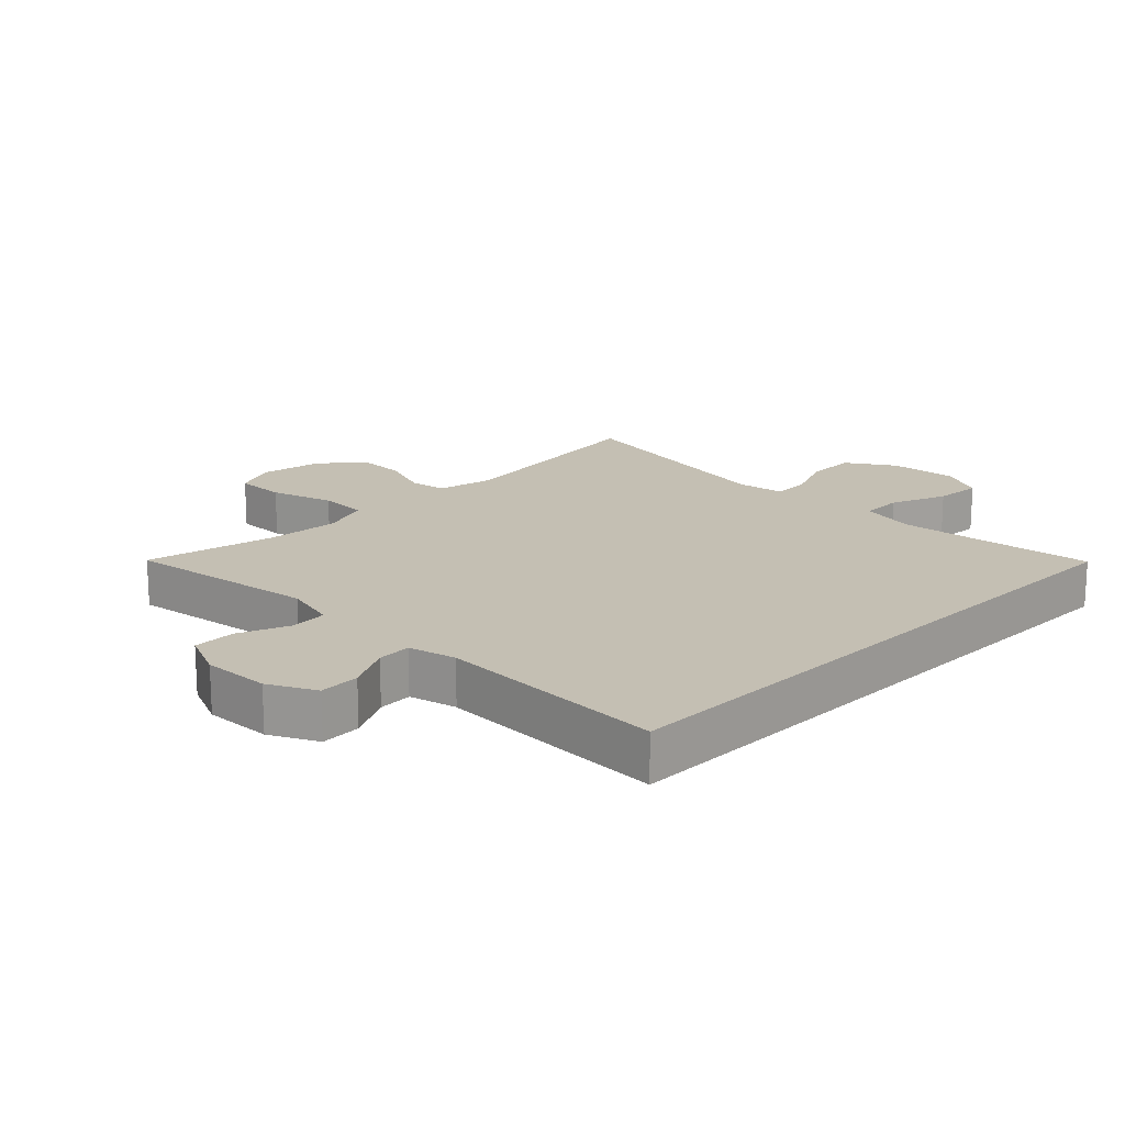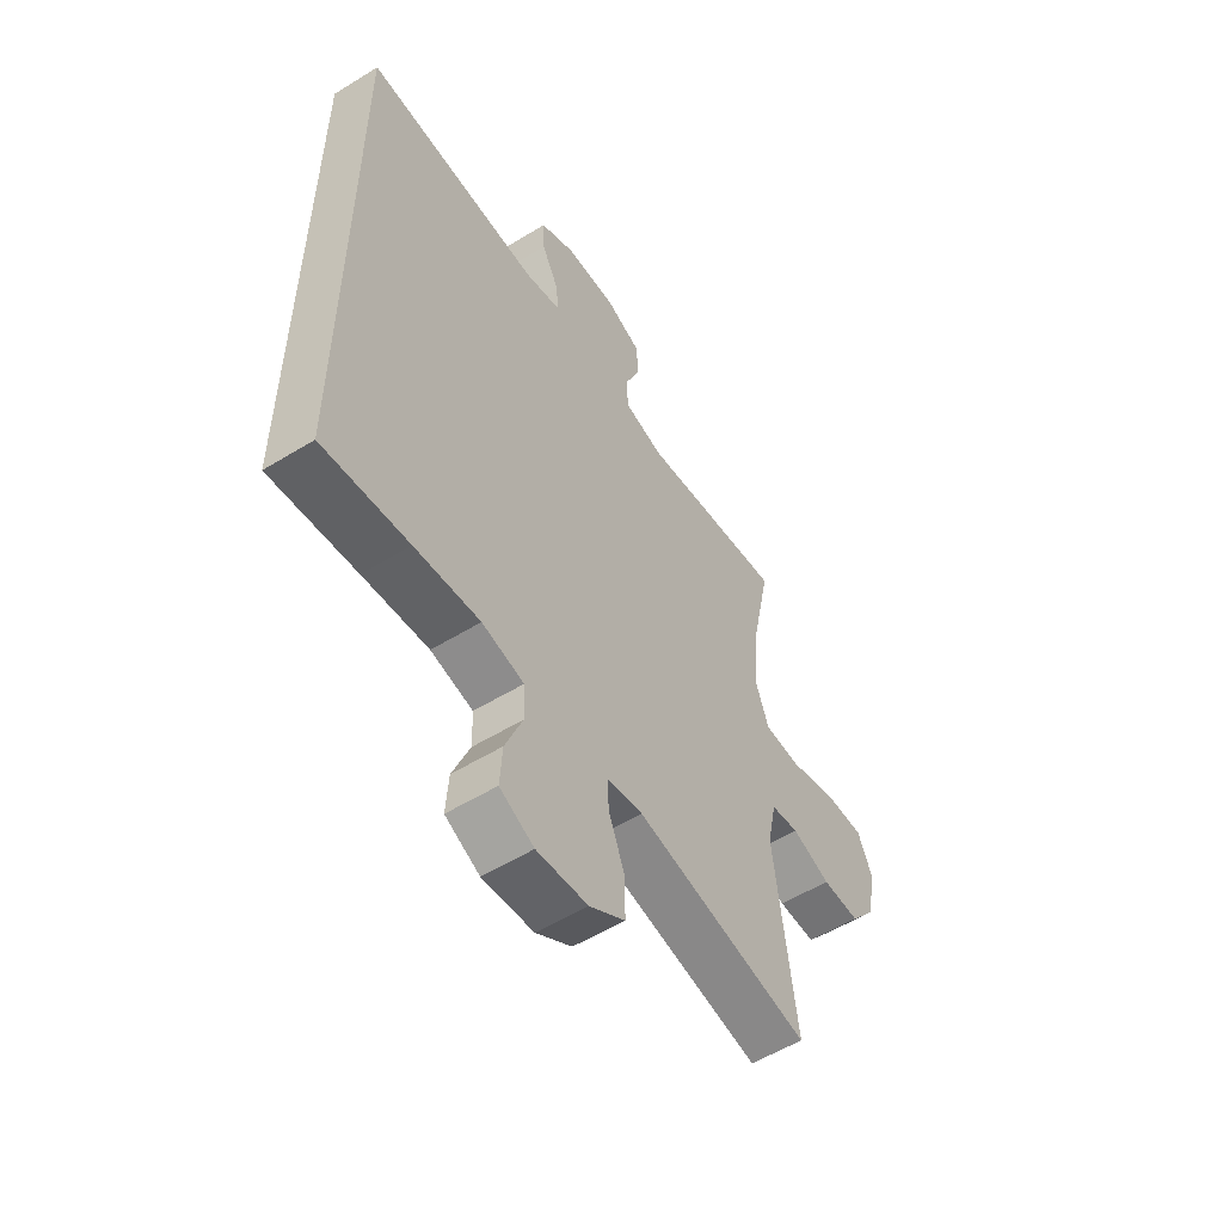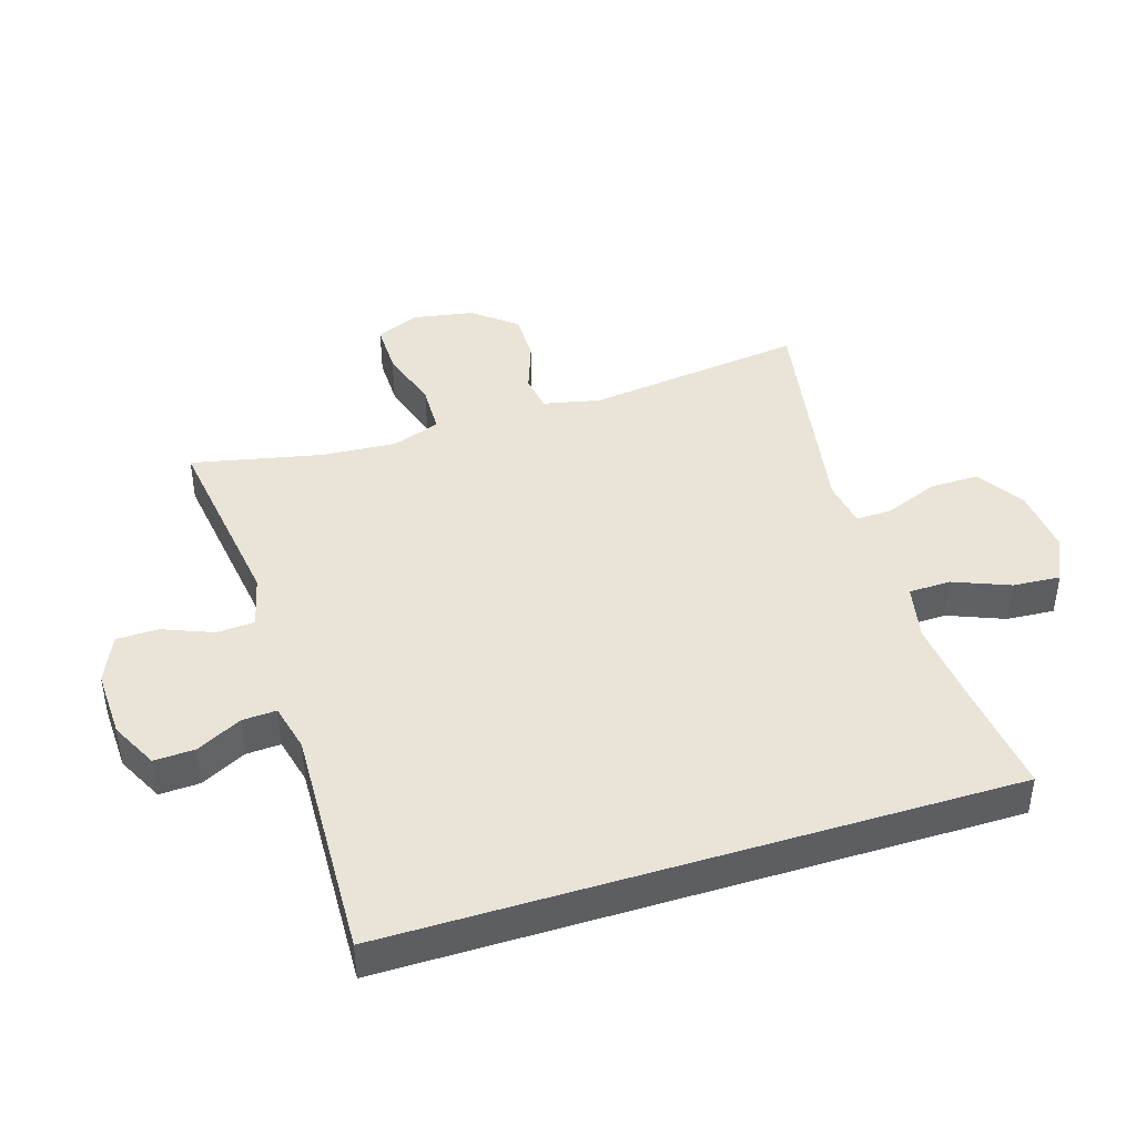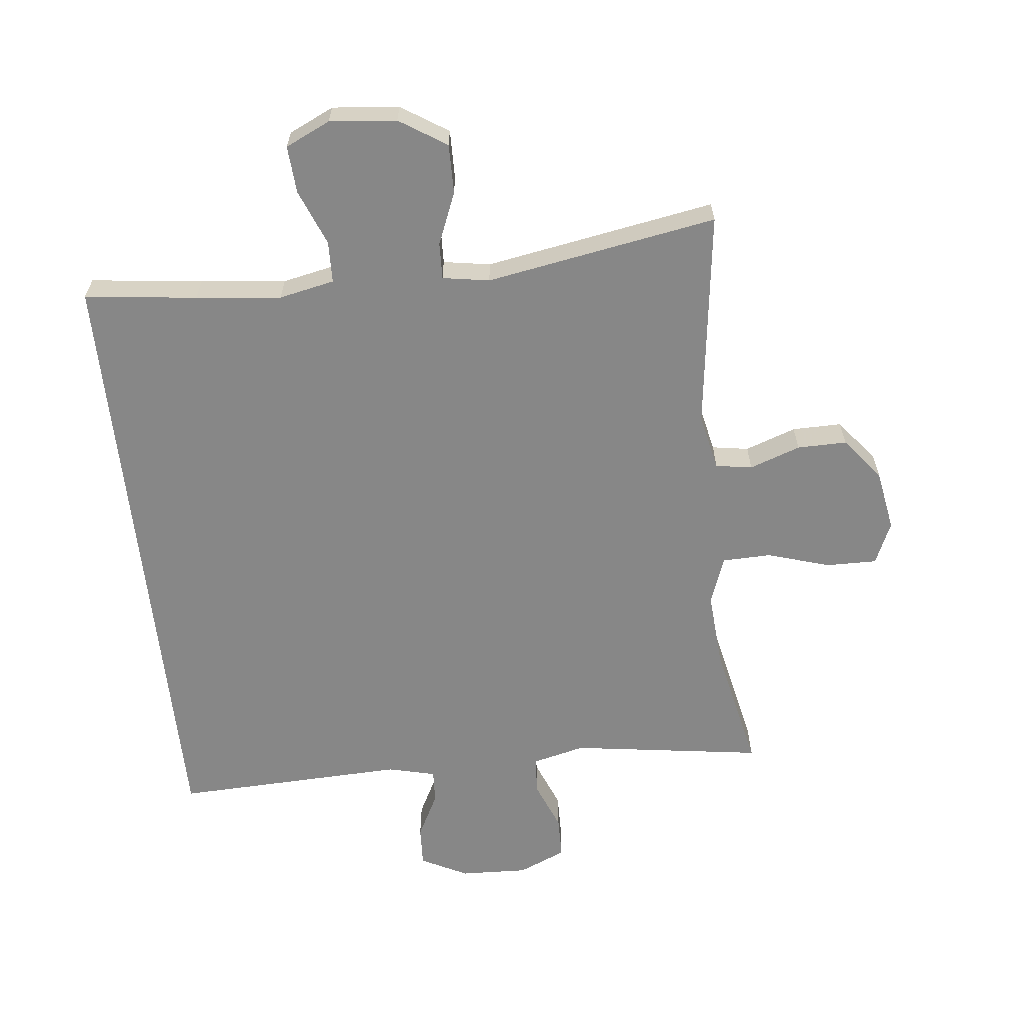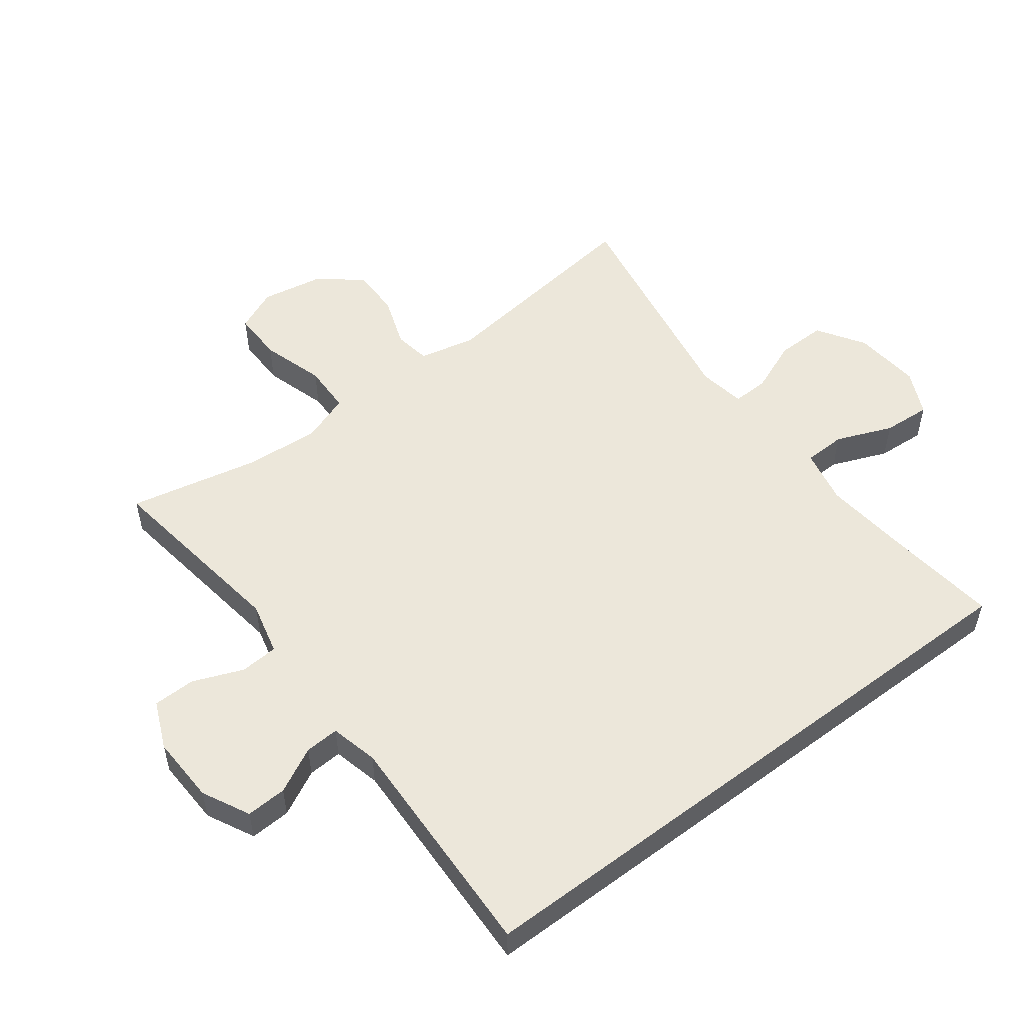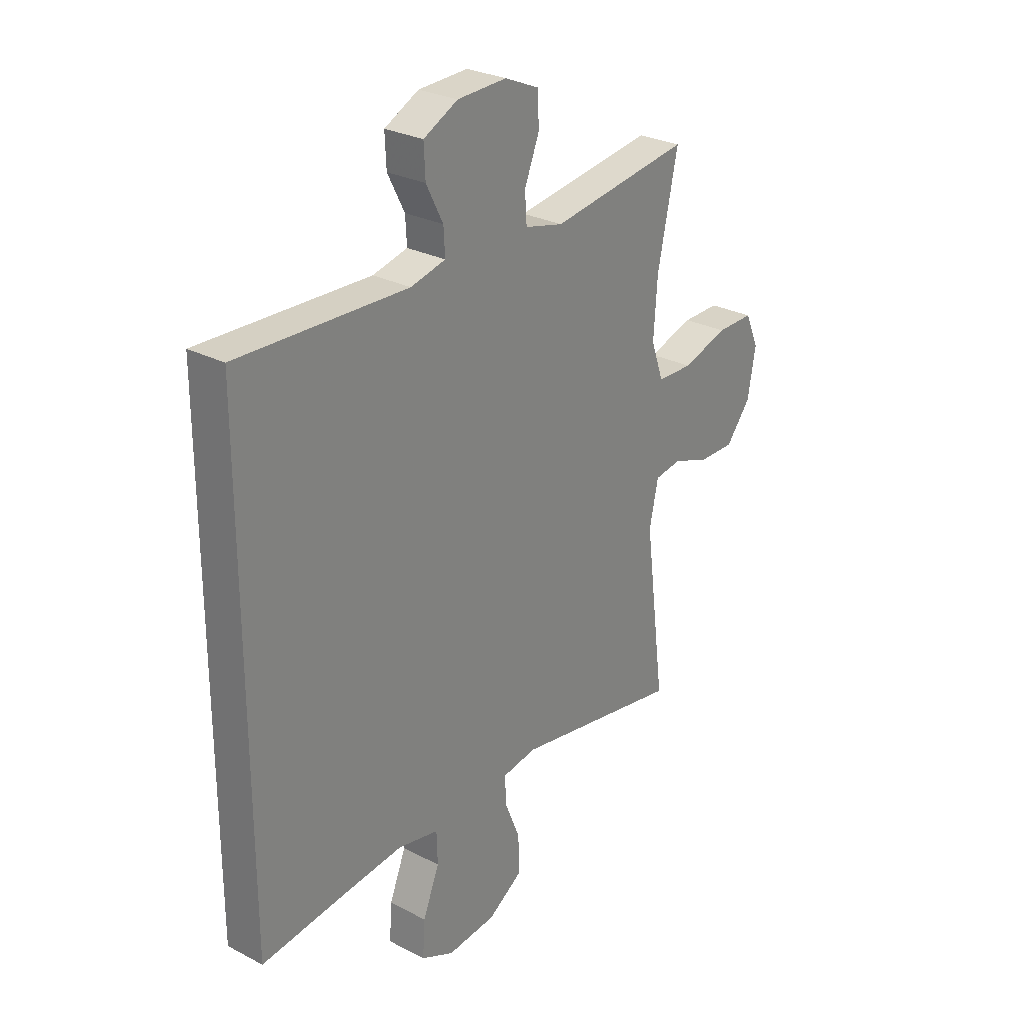
<metadata>
{"format":"obj","ext":"obj","renderer":"f3d","projection":"perspective","resolution":1024,"background":"white","views":[{"elev":17.7,"azim":44.7,"up":"+Y"},{"elev":-55.4,"azim":122.9,"up":"+Z"},{"elev":43.2,"azim":72.7,"up":"+Y"},{"elev":-62.4,"azim":-173.8,"up":"+Y"},{"elev":53.1,"azim":52.9,"up":"+Y"},{"elev":27.7,"azim":128.4,"up":"+Z"}]}
</metadata>
<code>
v -0.5 0.07 0.5
v -0.201 0.07 0.457
v -0.119 0.07 0.477
v -0.115 0.07 0.536
v -0.146 0.07 0.613
v -0.145 0.07 0.679
v -0.071 0.07 0.711
v 0.034 0.07 0.707
v 0.107 0.07 0.67
v 0.104 0.07 0.607
v 0.068 0.07 0.537
v 0.065 0.07 0.484
v 0.139 0.07 0.466
v 0.5 0.07 0.479
v 0.5 0.07 -0.479
v 0.325 0.07 -0.458
v 0.192 0.07 -0.444
v 0.106 0.07 -0.462
v 0.104 0.07 -0.527
v 0.139 0.07 -0.614
v 0.144 0.07 -0.688
v 0.074 0.07 -0.721
v -0.03 0.07 -0.711
v -0.103 0.07 -0.664
v -0.102 0.07 -0.587
v -0.069 0.07 -0.506
v -0.067 0.07 -0.449
v -0.14 0.07 -0.437
v -0.5 0.07 -0.5
v -0.456 0.07 -0.16
v -0.475 0.07 -0.072
v -0.532 0.07 -0.063
v -0.611 0.07 -0.091
v -0.688 0.07 -0.092
v -0.741 0.07 -0.026
v -0.758 0.07 0.07
v -0.729 0.07 0.136
v -0.65 0.07 0.135
v -0.552 0.07 0.105
v -0.476 0.07 0.107
v -0.449 0.07 0.182
v -0.457 0.07 0.298
v -0.5 0 0.5
v -0.201 0 0.457
v -0.119 0 0.477
v -0.115 0 0.536
v -0.146 0 0.613
v -0.145 0 0.679
v -0.071 0 0.711
v 0.034 0 0.707
v 0.107 0 0.67
v 0.104 0 0.607
v 0.068 0 0.537
v 0.065 0 0.484
v 0.139 0 0.466
v 0.5 0 0.479
v 0.5 0 -0.479
v 0.325 0 -0.458
v 0.192 0 -0.444
v 0.106 0 -0.462
v 0.104 0 -0.527
v 0.139 0 -0.614
v 0.144 0 -0.688
v 0.074 0 -0.721
v -0.03 0 -0.711
v -0.103 0 -0.664
v -0.102 0 -0.587
v -0.069 0 -0.506
v -0.067 0 -0.449
v -0.14 0 -0.437
v -0.5 0 -0.5
v -0.456 0 -0.16
v -0.475 0 -0.072
v -0.532 0 -0.063
v -0.611 0 -0.091
v -0.688 0 -0.092
v -0.741 0 -0.026
v -0.758 0 0.07
v -0.729 0 0.136
v -0.65 0 0.135
v -0.552 0 0.105
v -0.476 0 0.107
v -0.449 0 0.182
v -0.457 0 0.298
f 37 38 39
f 36 37 39
f 35 36 39
f 34 35 39
f 33 34 39
f 32 33 39
f 31 32 39 40
f 30 31 40 41
f 28 29 30
f 27 28 30 41
f 24 25 26
f 23 24 26
f 22 23 26
f 21 22 26
f 20 21 26
f 19 20 26
f 18 19 26 27
f 27 41 42
f 18 27 42
f 17 18 42
f 13 14 15 16
f 16 17 42
f 13 16 42
f 12 13 42
f 9 10 11
f 8 9 11
f 7 8 11
f 6 7 11
f 5 6 11
f 4 5 11
f 3 4 11 12
f 42 1 2
f 2 3 12 42
f 81 80 79
f 81 79 78
f 81 78 77
f 81 77 76
f 81 76 75
f 81 75 74
f 82 81 74 73
f 83 82 73 72
f 72 71 70
f 83 72 70 69
f 68 67 66
f 68 66 65
f 68 65 64
f 68 64 63
f 68 63 62
f 68 62 61
f 69 68 61 60
f 84 83 69
f 84 69 60
f 84 60 59
f 58 57 56 55
f 84 59 58
f 84 58 55
f 84 55 54
f 53 52 51
f 53 51 50
f 53 50 49
f 53 49 48
f 53 48 47
f 53 47 46
f 54 53 46 45
f 44 43 84
f 84 54 45 44
f 1 43 44 2
f 2 44 45 3
f 3 45 46 4
f 4 46 47 5
f 5 47 48 6
f 6 48 49 7
f 7 49 50 8
f 8 50 51 9
f 9 51 52 10
f 10 52 53 11
f 11 53 54 12
f 12 54 55 13
f 13 55 56 14
f 14 56 57 15
f 15 57 58 16
f 16 58 59 17
f 17 59 60 18
f 18 60 61 19
f 19 61 62 20
f 20 62 63 21
f 21 63 64 22
f 22 64 65 23
f 23 65 66 24
f 24 66 67 25
f 25 67 68 26
f 26 68 69 27
f 27 69 70 28
f 28 70 71 29
f 29 71 72 30
f 30 72 73 31
f 31 73 74 32
f 32 74 75 33
f 33 75 76 34
f 34 76 77 35
f 35 77 78 36
f 36 78 79 37
f 37 79 80 38
f 38 80 81 39
f 39 81 82 40
f 40 82 83 41
f 41 83 84 42
f 42 84 43 1

</code>
